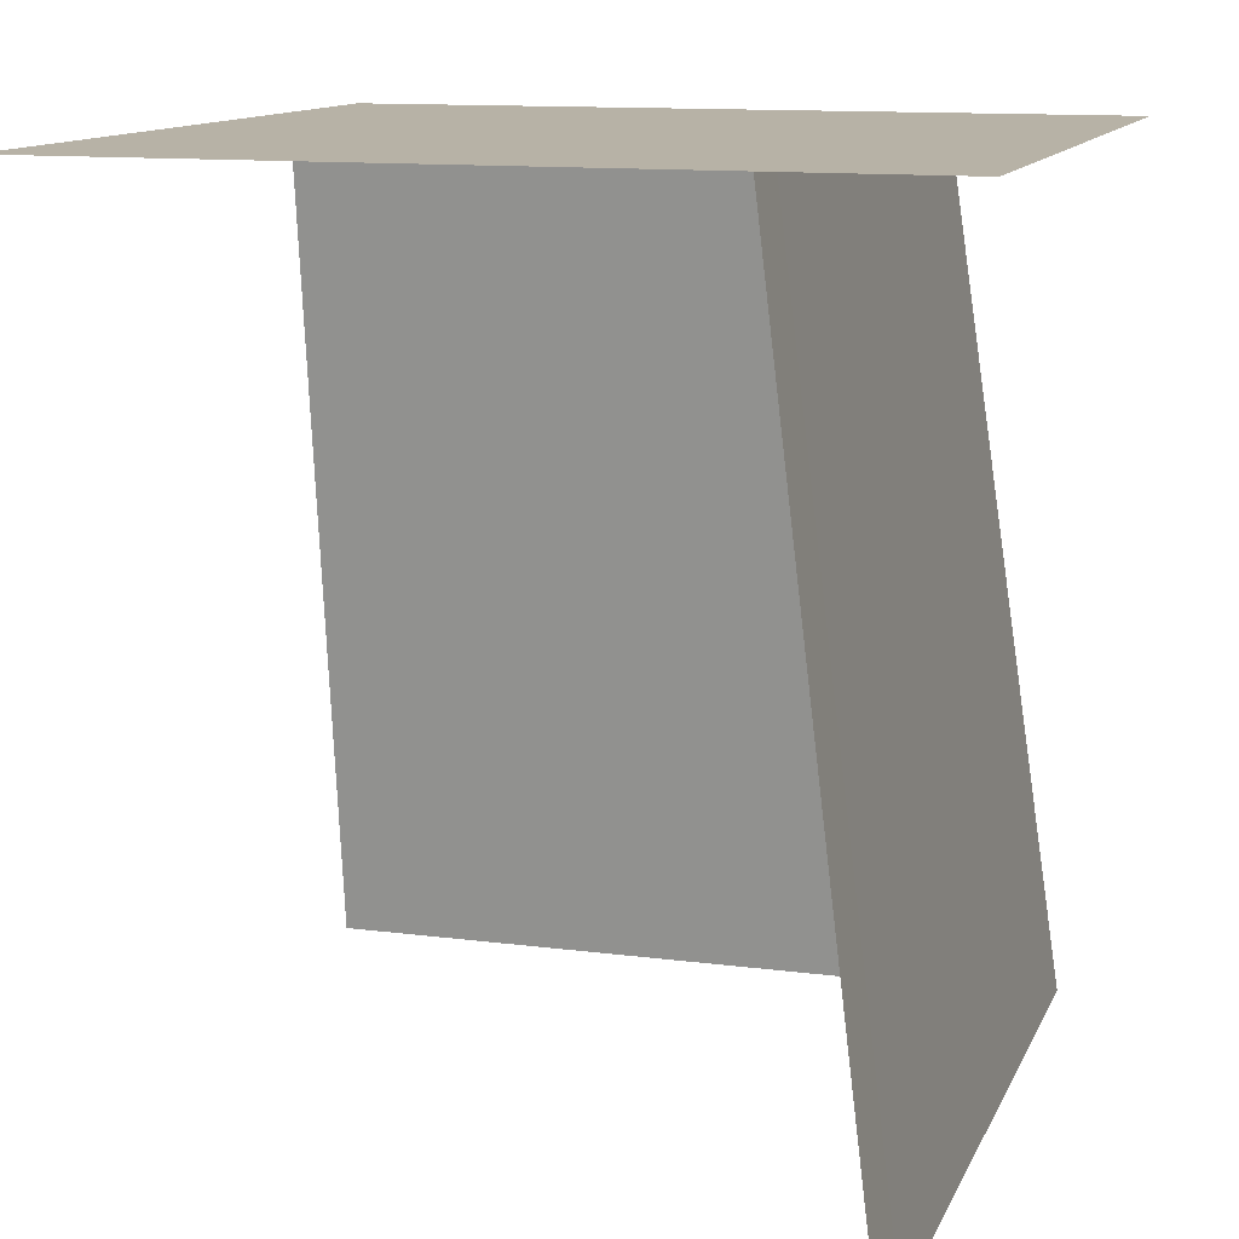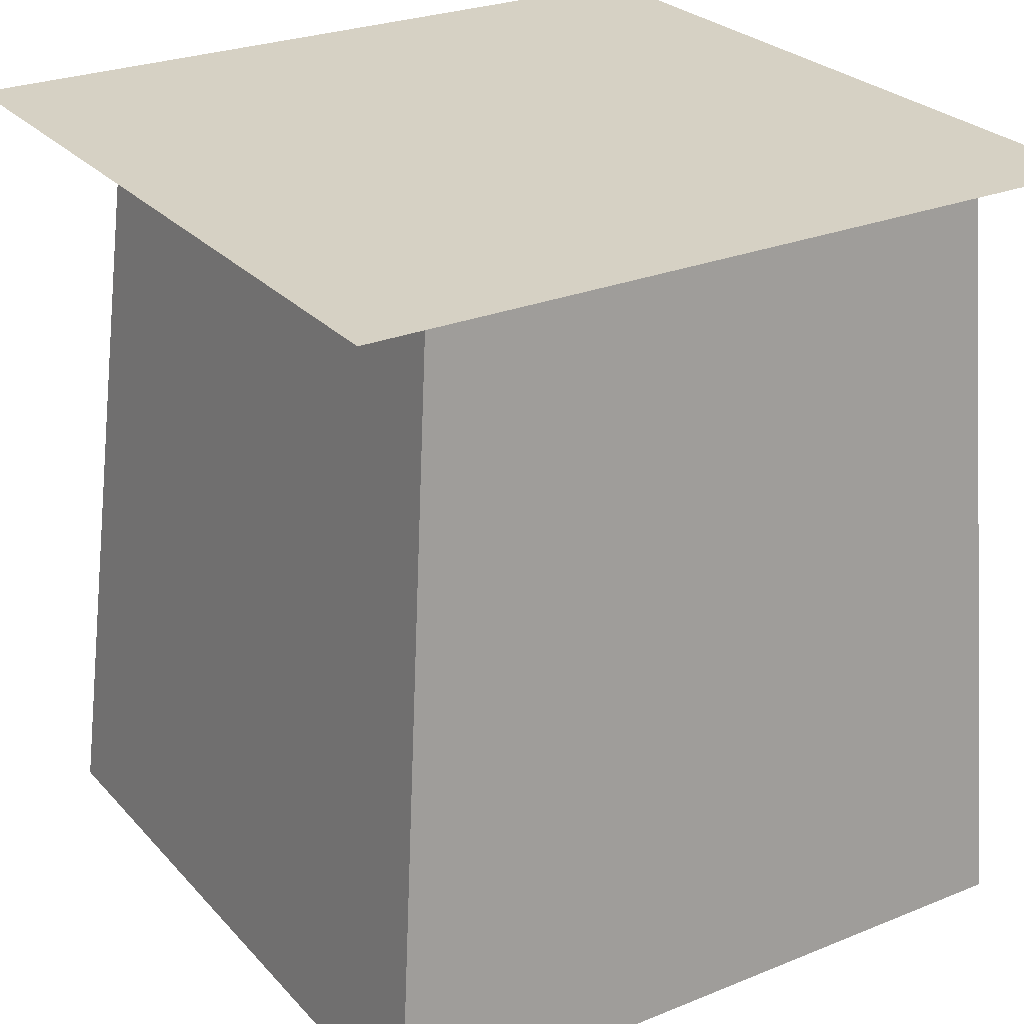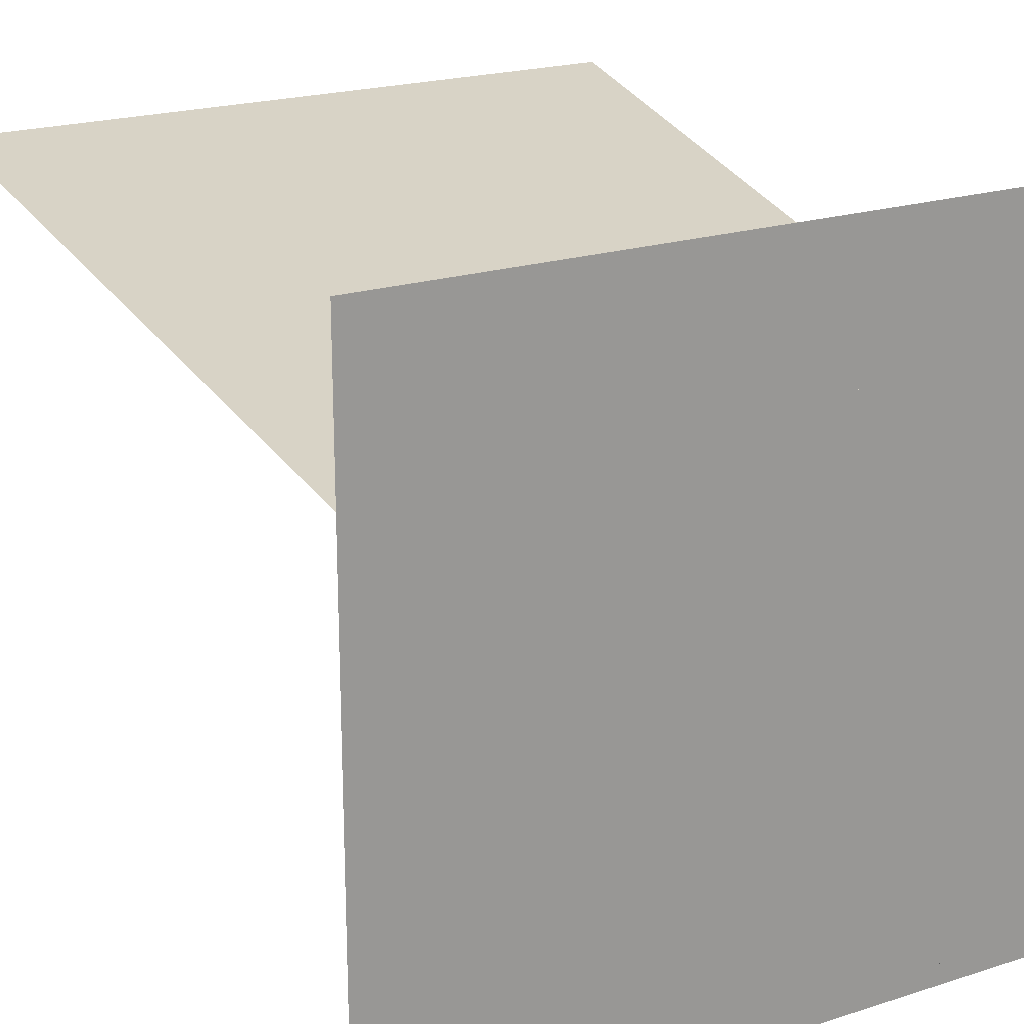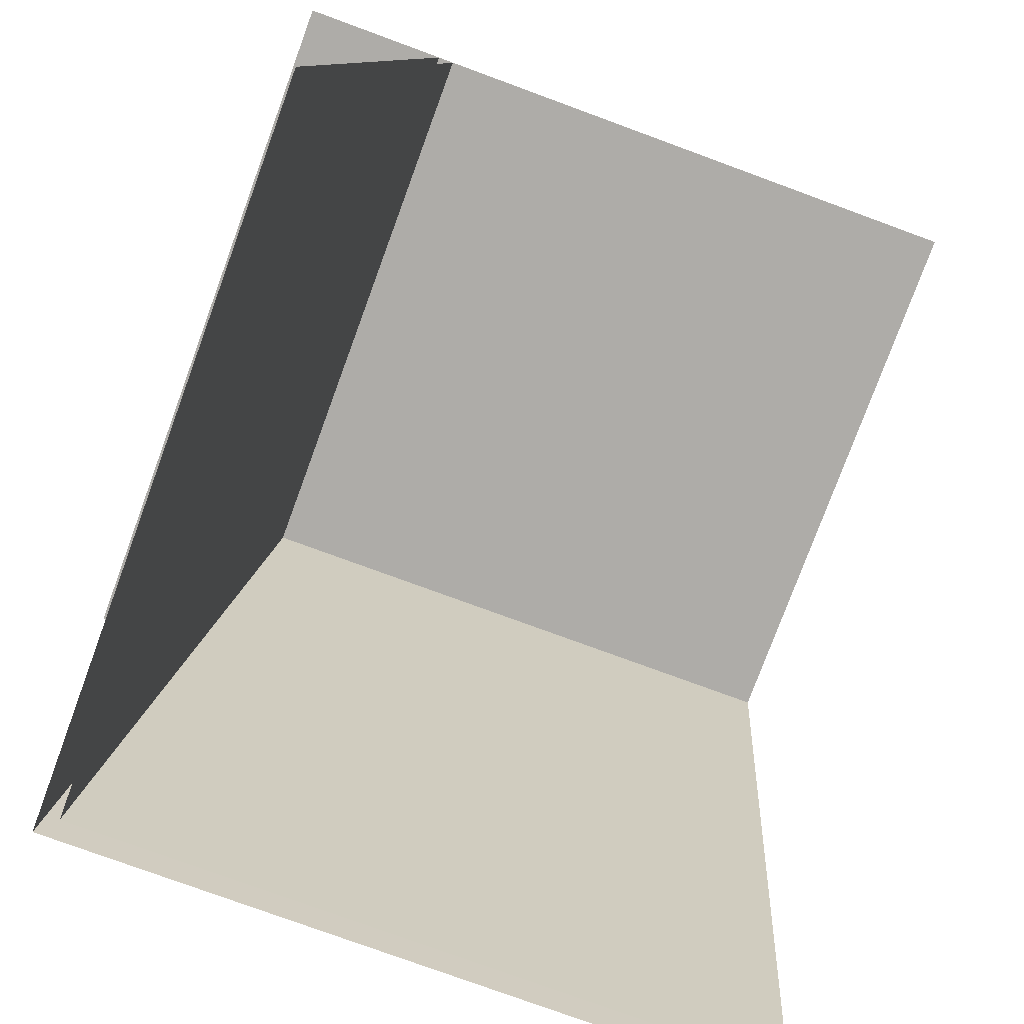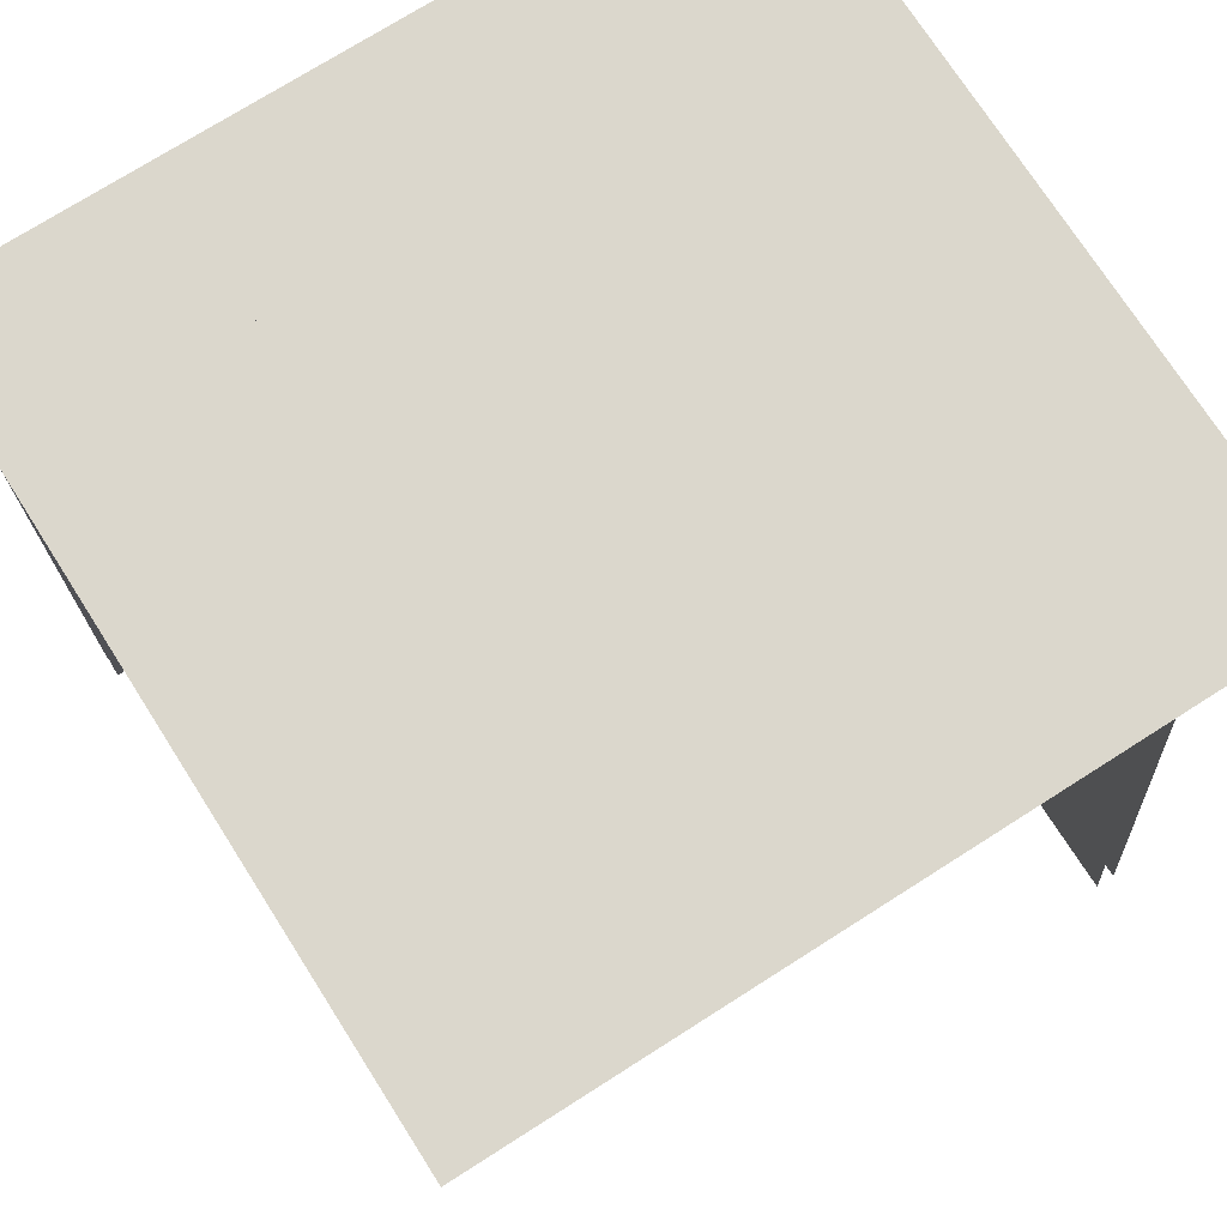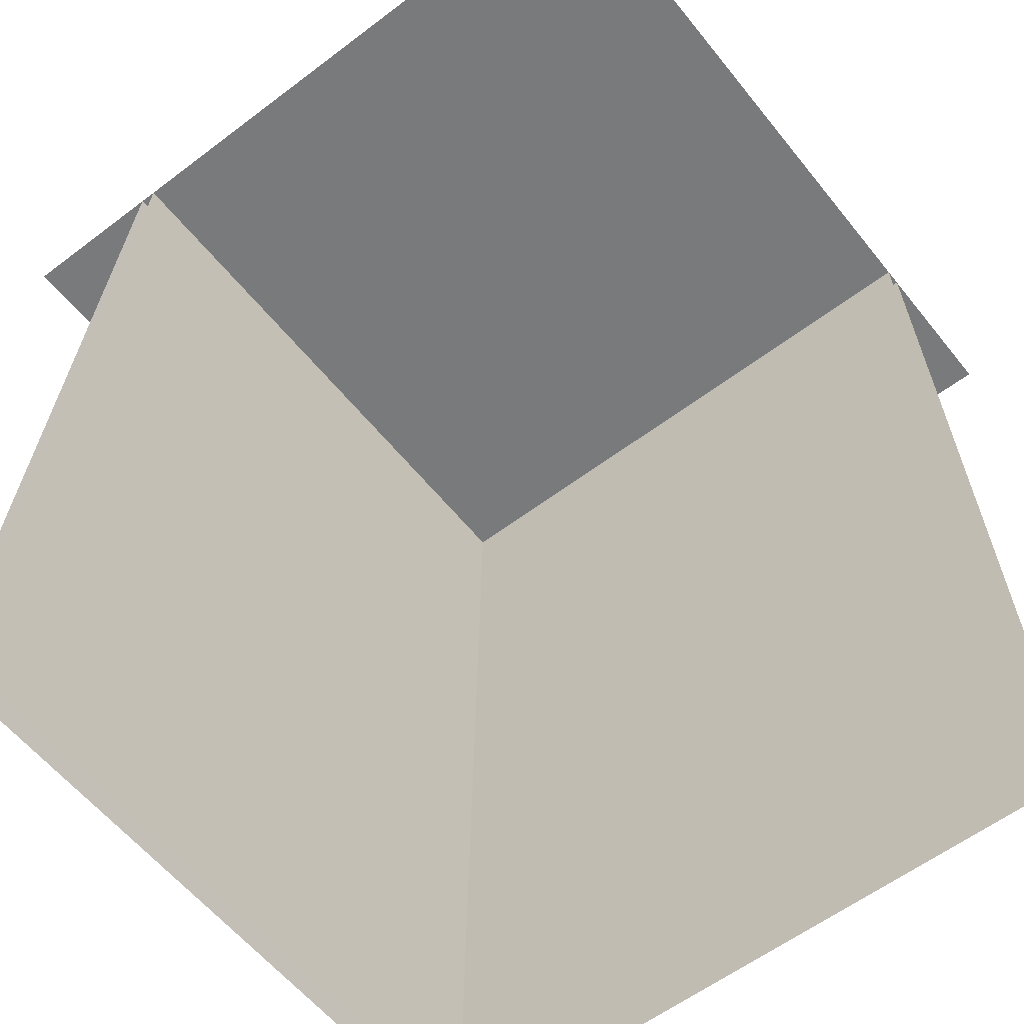
<metadata>
{"format":"obj","ext":"obj","renderer":"f3d","projection":"perspective","resolution":1024,"background":"white","views":[{"elev":12.4,"azim":-163.0,"up":"+Y"},{"elev":26.7,"azim":-32.3,"up":"+Y"},{"elev":21.4,"azim":150.6,"up":"+Z"},{"elev":-76.9,"azim":69.8,"up":"+Y"},{"elev":73.4,"azim":147.5,"up":"+Y"},{"elev":-58.0,"azim":128.2,"up":"+Y"}]}
</metadata>
<code>
o obj_middle_back_right_Cube.069
v 1 1 0.7295
v 0.2705 1 0.7295
v 0.0625 1 0.9375
v 0.2705 1 0
v 0.25 1 0.75
v 0.25 1 0
v 1 1 0.75
v 1 0 0.875
v 0.125 0 0.875
v 0.125 0 0
v 0.1485 0 0
v 1 0 0.8515
v 0.1485 0 0.8515
v 1 1 0.9375
v 0.0625 1 -0
v 1 1 0
f 2 6 4
f 2 7 5
f 12 2 1
f 11 2 13
f 5 10 9
f 5 14 3
f 2 16 1
f 2 5 6
f 2 1 7
f 12 13 2
f 11 4 2
f 5 6 10
f 15 6 5
f 5 7 14
f 3 15 5
f 2 4 16
f 5 8 7
f 5 9 8

</code>
